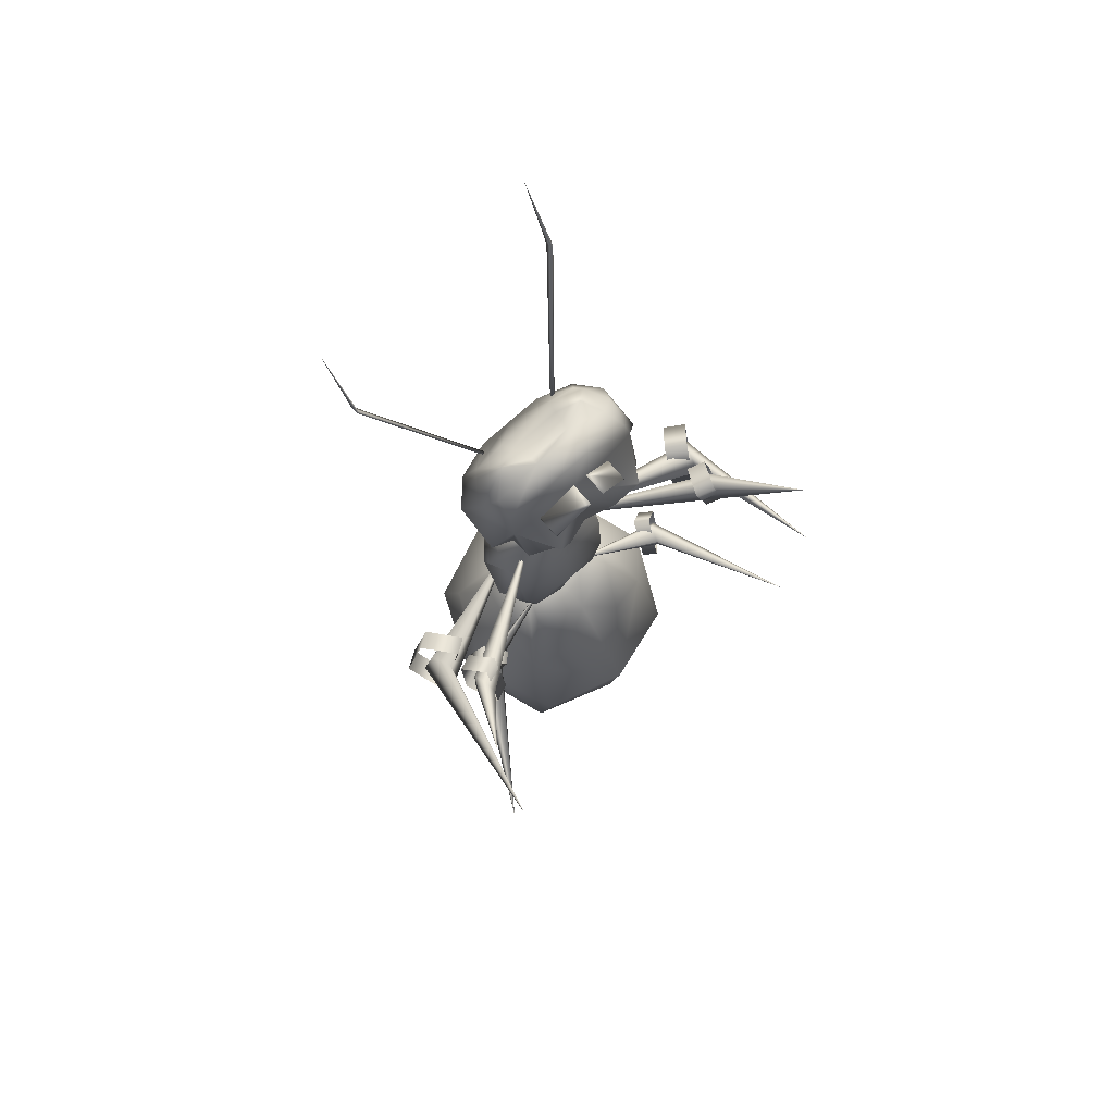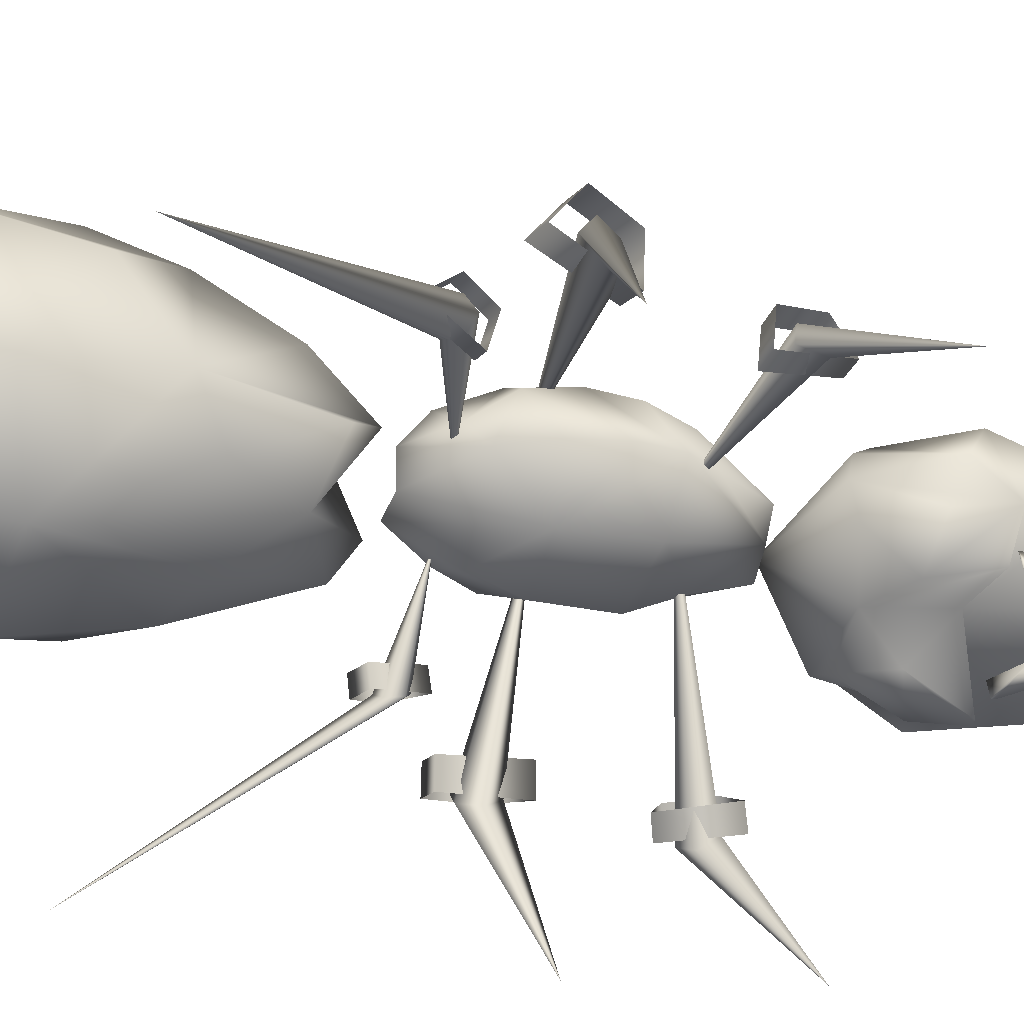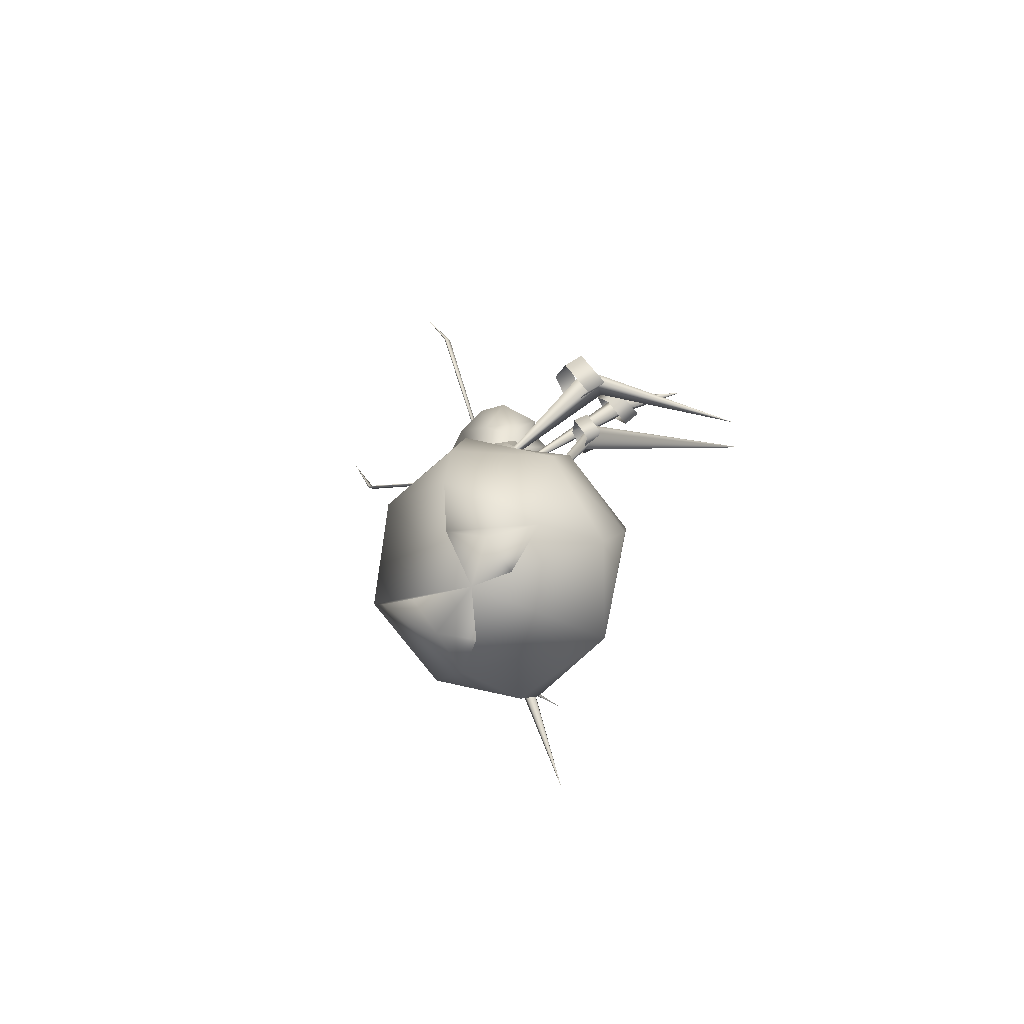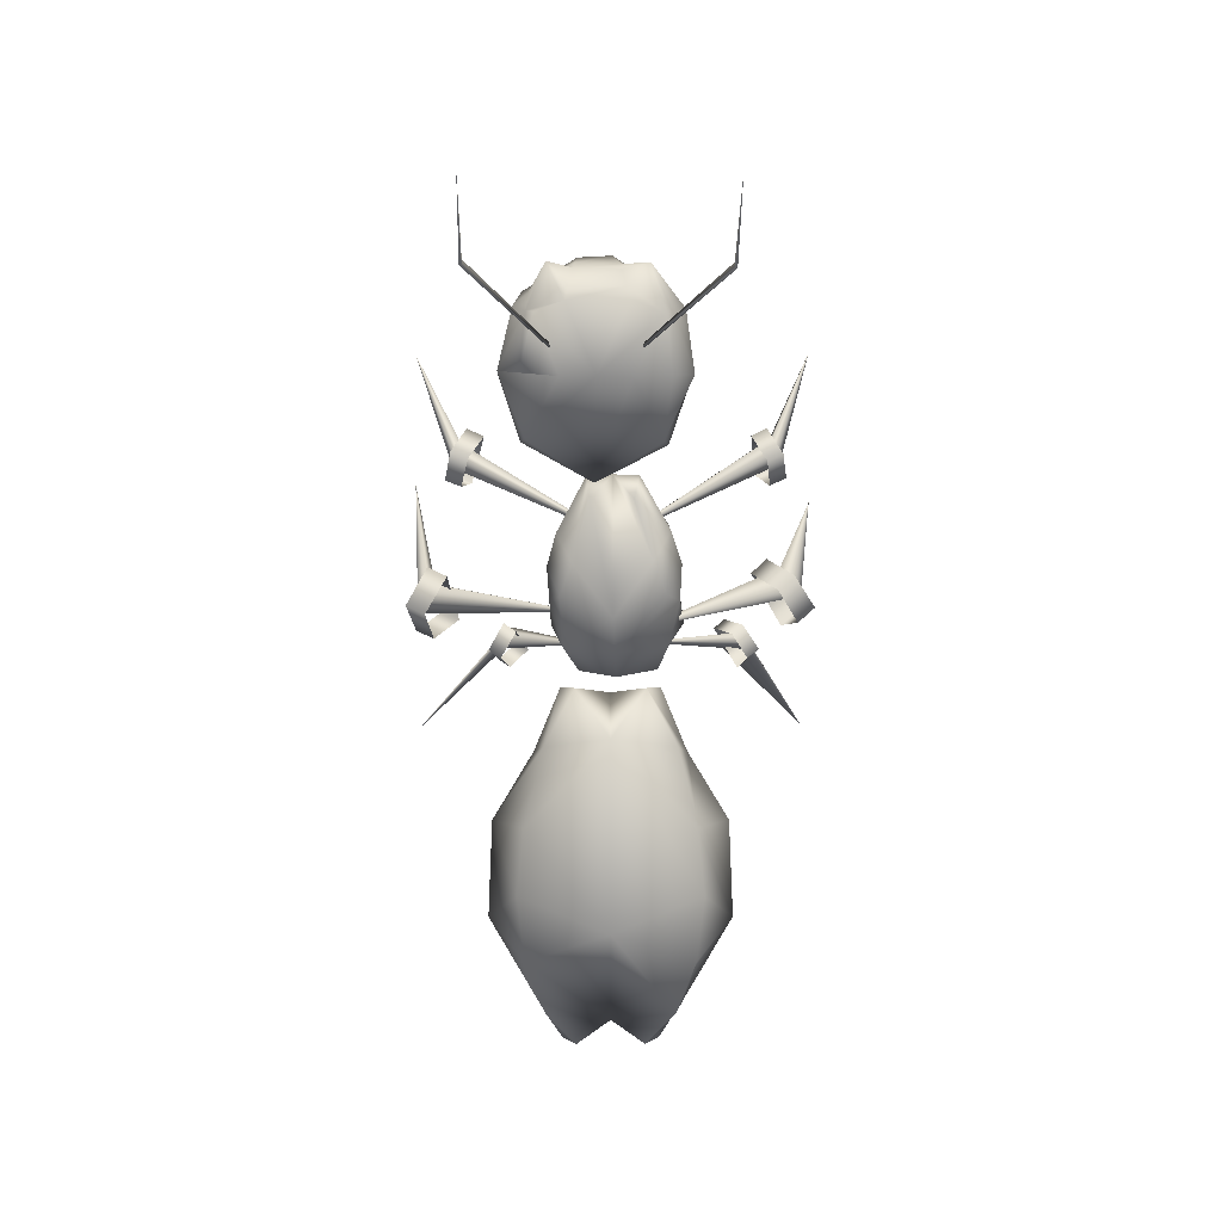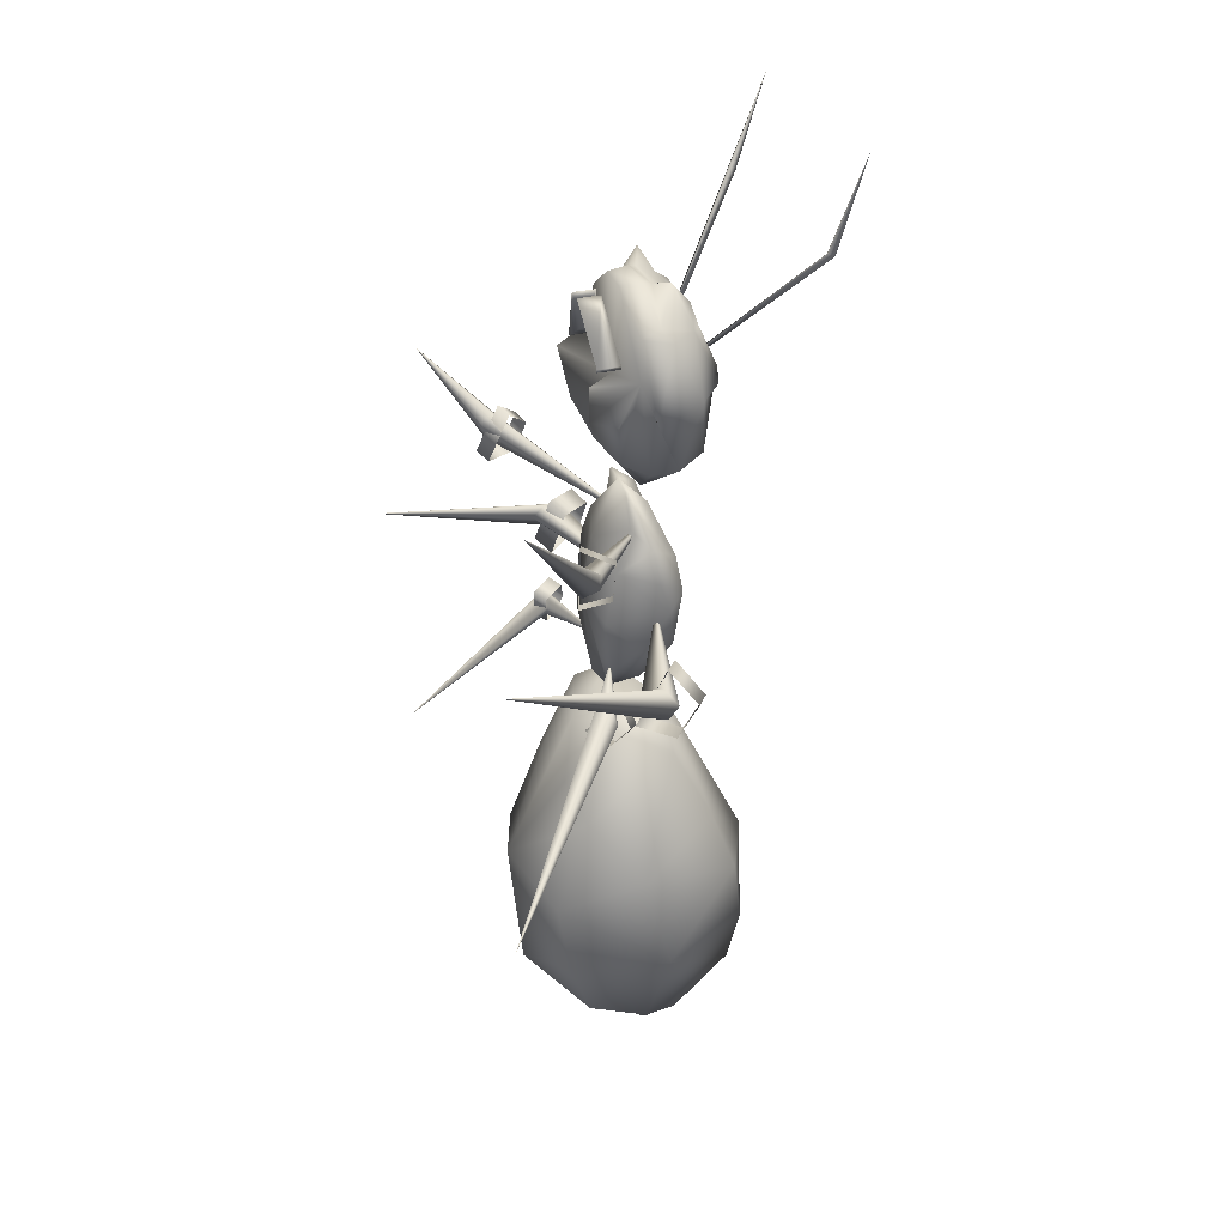
<metadata>
{"format":"obj","ext":"obj","renderer":"f3d","projection":"perspective","resolution":1024,"background":"white","views":[{"elev":77.6,"azim":-41.1,"up":"+Z"},{"elev":-65.8,"azim":-99.7,"up":"+Y"},{"elev":-79.1,"azim":-116.8,"up":"+Z"},{"elev":26.5,"azim":179.9,"up":"+Z"},{"elev":31.6,"azim":71.9,"up":"+Z"}]}
</metadata>
<code>
v 0.2741 0.2551 0.04125
v 0.2253 0.2452 0.05538
v 0.2597 0.2876 0.05751
v 0.1765 0.2551 0.04125
v 0.1909 0.2876 0.05751
v 0.1909 0.2226 0.025
v 0.2597 0.2226 0.025
v 0.2889 0.3061 0.1085
v 0.3022 0.2158 0.06351
v 0.1617 0.3061 0.1085
v 0.1484 0.2158 0.06351
v 0.3478 0.2242 0.1672
v 0.3085 0.3108 0.1735
v 0.3153 0.3012 0.2426
v 0.2253 0.3398 0.2249
v 0.1422 0.3108 0.1735
v 0.1353 0.3012 0.2426
v 0.1028 0.2242 0.1672
v 0.1422 0.1537 0.09489
v 0.1353 0.1312 0.1574
v 0.2253 0.1085 0.1093
v 0.3085 0.1537 0.09489
v 0.3153 0.1312 0.1574
v 0.343 0.2 0.2657
v 0.3085 0.1214 0.2264
v 0.2253 0.09514 0.2446
v 0.1422 0.1214 0.2264
v 0.1076 0.2 0.2657
v 0.1422 0.2786 0.3051
v 0.2253 0.2586 0.3915
v 0.3085 0.2786 0.3051
v 0.3022 0.1552 0.3182
v 0.2741 0.1809 0.4056
v 0.2597 0.1447 0.3425
v 0.1484 0.1552 0.3182
v 0.1909 0.1447 0.3425
v 0.1765 0.1809 0.4056
v 0.1909 0.2134 0.422
v 0.1617 0.2443 0.375
v 0.2597 0.2134 0.422
v 0.2889 0.2443 0.375
v 0.2253 0.1637 0.3901
v 0.2477 0.2095 0.6403
v 0.2443 0.2311 0.626
v 0.2233 0.21 0.6422
v 0.2039 0.2321 0.6274
v 0.1988 0.2109 0.6419
v 0.2666 0.1697 0.7251
v 0.2863 0.1914 0.6897
v 0.3049 0.1842 0.7358
v 0.2394 0.1824 0.6954
v 0.2107 0.1697 0.7239
v 0.1928 0.1914 0.6879
v 0.1724 0.1842 0.7332
v 0.2379 0.1985 0.7554
v 0.17 0.2003 0.7762
v 0.1933 0.163 0.7676
v 0.2869 0.163 0.7694
v 0.3103 0.2019 0.7777
v 0.1785 0.2143 0.6803
v 0.2401 0.2259 0.6404
v 0.3009 0.2144 0.6827
v 0.3058 0.2397 0.6858
v 0.3263 0.2132 0.7417
v 0.1734 0.2397 0.6832
v 0.1508 0.2108 0.7417
v 0.1708 0.2043 0.8122
v 0.1595 0.2318 0.808
v 0.1517 0.2539 0.7553
v 0.3247 0.2539 0.7587
v 0.3111 0.2313 0.8105
v 0.3033 0.2043 0.8148
v 0.1738 0.2246 0.8176
v 0.2238 0.1999 0.8458
v 0.2163 0.2218 0.8455
v 0.1782 0.2633 0.6961
v 0.3006 0.2634 0.6984
v 0.2701 0.2854 0.7656
v 0.3043 0.2747 0.7649
v 0.1718 0.2747 0.7623
v 0.206 0.2854 0.7642
v 0.1715 0.2539 0.8117
v 0.1782 0.2601 0.8133
v 0.2988 0.2536 0.8138
v 0.2921 0.2597 0.8152
v 0.2376 0.2852 0.7658
v 0.2075 0.2592 0.8263
v 0.2651 0.2614 0.8256
v 0.2546 0.2004 0.8443
v 0.2571 0.2213 0.8458
v 0.2976 0.2242 0.8196
v 0.2382 0.195 0.4291
v 0.2541 0.1822 0.479
v 0.2176 0.1762 0.5228
v 0.2155 0.187 0.4344
v 0.1792 0.1842 0.4815
v 0.1935 0.1962 0.4306
v 0.2553 0.2219 0.4451
v 0.2696 0.2492 0.4836
v 0.2813 0.2138 0.4895
v 0.2604 0.194 0.4606
v 0.2197 0.2491 0.4531
v 0.2217 0.2656 0.4871
v 0.1805 0.2238 0.4476
v 0.1718 0.2517 0.4869
v 0.2196 0.2476 0.453
v 0.1732 0.1963 0.4635
v 0.1564 0.2171 0.4936
v 0.169 0.1869 0.519
v 0.2668 0.1844 0.5158
v 0.2843 0.2313 0.559
v 0.2718 0.2574 0.5414
v 0.2609 0.2538 0.5735
v 0.2756 0.2271 0.5908
v 0.2231 0.2707 0.5251
v 0.174 0.2599 0.5446
v 0.1862 0.2557 0.576
v 0.1595 0.2344 0.5631
v 0.1697 0.2298 0.5943
v 0.1718 0.2 0.5889
v 0.1847 0.2119 0.6094
v 0.2199 0.1853 0.5839
v 0.2707 0.1935 0.5695
v 0.2594 0.21 0.6069
v 0.09177 0.176 0.4515
v 0.02637 0.04863 0.2894
v 0.1 0.1737 0.4612
v 0.1171 0.1739 0.4545
v 0.1171 0.17 0.4426
v 0.09514 0.1667 0.4416
v 0.1987 0.1974 0.4631
v 0.06564 0.141 0.623
v 0.0355 0.07064 0.7094
v 0.06914 0.146 0.6365
v 0.07214 0.134 0.6478
v 0.07426 0.1214 0.641
v 0.07164 0.1262 0.6224
v 0.2129 0.2293 0.5906
v 0.04613 0.2038 0.5153
v 0.025 0.025 0.5324
v 0.05726 0.2045 0.5301
v 0.06539 0.1862 0.5358
v 0.06351 0.1742 0.5225
v 0.05163 0.1869 0.5056
v 0.1953 0.2464 0.5031
v 0.3727 0.1467 0.635
v 0.4119 0.06726 0.7057
v 0.3742 0.144 0.6205
v 0.375 0.1278 0.6165
v 0.3702 0.1197 0.6274
v 0.3663 0.133 0.641
v 0.2247 0.2324 0.5914
v 0.3342 0.1739 0.4489
v 0.4249 0.04651 0.2844
v 0.3293 0.1659 0.4397
v 0.3236 0.1537 0.4451
v 0.3217 0.1547 0.4575
v 0.3277 0.1702 0.4607
v 0.2467 0.195 0.4602
v 0.407 0.2068 0.5104
v 0.4192 0.04351 0.5596
v 0.4017 0.1988 0.4945
v 0.3956 0.1789 0.4964
v 0.3923 0.175 0.5136
v 0.398 0.1959 0.5246
v 0.2513 0.2384 0.5156
v 0.1216 0.3821 0.9719
v 0.1228 0.3545 0.884
v 0.1227 0.3481 0.8872
v 0.1962 0.2737 0.7871
v 0.1962 0.2698 0.789
v 0.2776 0.2709 0.7902
v 0.2794 0.2709 0.7902
v 0.348 0.3511 0.891
v 0.3458 0.3508 0.8905
v 0.2774 0.2747 0.7882
v 0.3457 0.3573 0.8871
v 0.3478 0.3575 0.8876
v 0.2794 0.2747 0.7883
v 0.3457 0.3848 0.975
v 0.1982 0.2698 0.789
v 0.1982 0.2737 0.7871
v 0.1249 0.3543 0.8836
v 0.1249 0.3478 0.8869
v 0.2114 0.2482 0.834
v 0.2618 0.2489 0.834
v 0.2158 0.2294 0.8435
v 0.2578 0.2289 0.8442
v 0.08277 0.185 0.4497
v 0.09427 0.1949 0.4447
v 0.1024 0.176 0.4242
v 0.09077 0.1657 0.4291
v 0.1254 0.1683 0.463
v 0.1151 0.1587 0.4679
v 0.1091 0.1889 0.4675
v 0.09852 0.1798 0.4725
v 0.05913 0.1473 0.6114
v 0.07514 0.1544 0.6068
v 0.08889 0.1243 0.6059
v 0.07251 0.1165 0.6107
v 0.09339 0.1448 0.6537
v 0.07864 0.1379 0.6587
v 0.07876 0.1653 0.6364
v 0.06363 0.1589 0.6412
v 0.03338 0.2152 0.5085
v 0.05001 0.2269 0.4986
v 0.06313 0.193 0.4787
v 0.04626 0.1804 0.4887
v 0.09339 0.1985 0.5361
v 0.07839 0.1872 0.546
v 0.06951 0.2283 0.5331
v 0.05413 0.2173 0.543
v 0.375 0.1585 0.6434
v 0.3585 0.1645 0.6385
v 0.3443 0.1368 0.6499
v 0.3611 0.1302 0.655
v 0.3573 0.1312 0.5997
v 0.3728 0.125 0.6037
v 0.3657 0.1593 0.608
v 0.3813 0.1538 0.6122
v 0.3425 0.1838 0.4484
v 0.3303 0.1932 0.4442
v 0.3158 0.1858 0.4682
v 0.3281 0.1759 0.4727
v 0.3054 0.1573 0.4341
v 0.3165 0.1479 0.4377
v 0.3231 0.1749 0.4245
v 0.3345 0.1659 0.428
v 0.417 0.2217 0.5141
v 0.3982 0.2342 0.5111
v 0.378 0.2123 0.5399
v 0.397 0.199 0.5434
v 0.3698 0.1853 0.4811
v 0.387 0.1729 0.4836
v 0.392 0.216 0.4764
v 0.4096 0.2042 0.4787
v 0.1905 0.2383 0.8518
v 0.2812 0.2383 0.8532
v 0.2527 0.1784 0.7957
v 0.2777 0.1732 0.7773
v 0.2777 0.1732 0.7803
v 0.2442 0.166 0.8333
v 0.2442 0.1882 0.8333
v 0.2777 0.1953 0.7803
v 0.2777 0.1953 0.7773
v 0.1968 0.1732 0.7773
v 0.2218 0.1784 0.7957
v 0.2302 0.166 0.8333
v 0.1968 0.1732 0.7803
v 0.1968 0.1953 0.7773
v 0.1968 0.1953 0.7803
v 0.2302 0.1882 0.8333
v 0.2818 0.2421 0.5263
v 0.1613 0.2452 0.5303
v 0.1667 0.1928 0.561
f 117 115 116
f 113 112 115
f 45 46 47
f 45 43 44
f 124 123 114
f 111 114 123
f 45 122 124
f 123 124 122
f 121 120 45
f 122 45 120
f 119 118 121
f 120 121 118
f 117 116 119
f 118 119 116
f 114 111 113
f 112 113 111
f 93 101 110
f 100 110 101
f 110 94 93
f 92 93 94
f 92 94 95
f 96 95 94
f 96 97 95
f 96 94 109
f 107 96 108
f 109 108 96
f 104 107 105
f 108 105 107
f 106 104 102
f 103 102 104
f 103 104 105
f 98 102 99
f 103 99 102
f 101 98 100
f 99 100 98
f 71 91 72
f 90 72 91
f 90 89 72
f 88 85 86
f 78 86 85
f 87 86 83
f 81 83 86
f 81 80 83
f 81 76 80
f 69 80 76
f 69 76 66
f 76 65 66
f 60 66 65
f 60 56 66
f 60 54 56
f 60 53 54
f 52 54 53
f 52 56 54
f 52 57 56
f 55 56 57
f 52 53 51
f 61 51 53
f 53 60 61
f 65 61 60
f 65 76 61
f 83 80 82
f 69 82 80
f 69 68 82
f 69 56 68
f 67 68 56
f 66 56 69
f 77 63 61
f 62 61 63
f 62 51 61
f 62 49 51
f 48 51 49
f 48 49 50
f 48 50 59
f 48 59 58
f 55 58 59
f 50 49 59
f 62 59 49
f 62 63 59
f 59 63 64
f 70 64 63
f 63 77 70
f 78 70 77
f 78 79 70
f 78 85 79
f 84 79 85
f 79 84 70
f 71 70 84
f 71 64 70
f 71 72 64
f 74 75 67
f 73 67 75
f 73 68 67
f 42 34 33
f 32 33 34
f 32 41 33
f 33 41 40
f 30 40 41
f 42 37 36
f 35 36 37
f 37 38 35
f 39 35 38
f 30 39 38
f 31 24 14
f 12 14 24
f 12 13 14
f 30 31 15
f 14 15 31
f 14 13 15
f 29 30 17
f 15 17 30
f 15 16 17
f 28 29 18
f 17 18 29
f 17 16 18
f 27 28 20
f 18 20 28
f 18 19 20
f 26 27 21
f 20 21 27
f 20 19 21
f 25 26 23
f 21 23 26
f 21 22 23
f 24 25 12
f 23 12 25
f 23 22 12
f 2 7 9
f 1 9 7
f 1 8 9
f 1 3 8
f 2 8 3
f 2 3 1
f 2 1 7
f 2 11 6
f 4 6 11
f 4 2 6
f 4 5 2
f 10 2 5
f 10 5 11
f 11 5 4
f 184 169 181
f 171 181 169
f 182 170 183
f 168 183 170
f 181 171 182
f 170 182 171
f 171 169 170
f 168 170 169
f 169 167 168
f 184 181 183
f 182 183 181
f 172 175 176
f 177 176 175
f 180 174 178
f 179 178 174
f 179 176 178
f 178 176 177
f 176 179 172
f 173 172 179
f 179 174 173
f 172 173 174
f 175 172 174
f 162 166 160
f 165 160 166
f 165 161 160
f 165 164 161
f 163 161 164
f 163 164 166
f 163 166 162
f 164 165 166
f 163 162 161
f 160 161 162
f 155 159 153
f 158 153 159
f 158 154 153
f 158 157 154
f 156 154 157
f 156 157 159
f 156 159 155
f 157 158 159
f 156 155 154
f 153 154 155
f 148 152 146
f 151 146 152
f 151 147 146
f 151 150 147
f 149 147 150
f 149 150 152
f 149 152 148
f 150 151 152
f 149 148 147
f 146 147 148
f 141 145 139
f 144 139 145
f 144 140 139
f 144 143 140
f 142 140 143
f 142 143 145
f 142 145 141
f 143 144 145
f 142 141 140
f 139 140 141
f 134 138 132
f 137 132 138
f 137 133 132
f 137 136 133
f 135 133 136
f 135 136 138
f 135 138 134
f 136 137 138
f 135 134 133
f 132 133 134
f 127 131 125
f 130 125 131
f 130 126 125
f 130 129 126
f 128 126 129
f 128 129 131
f 128 131 127
f 129 130 131
f 128 127 126
f 125 126 127
f 32 25 24
f 35 28 27
f 39 30 29
f 41 31 30
f 18 11 19
f 22 9 12
f 55 89 74
f 90 74 89
f 90 75 74
f 90 188 75
f 187 75 188
f 187 188 186
f 187 186 185
f 88 185 186
f 88 87 185
f 88 86 87
f 86 61 81
f 76 81 61
f 78 77 86
f 61 86 77
f 52 51 57
f 55 57 51
f 51 48 55
f 58 55 48
f 37 42 38
f 30 38 42
f 30 42 40
f 33 40 42
f 25 32 26
f 34 26 32
f 34 42 26
f 42 36 26
f 35 26 36
f 35 27 26
f 39 29 35
f 28 35 29
f 32 24 41
f 31 41 24
f 9 8 12
f 13 12 8
f 8 2 13
f 15 13 2
f 2 10 15
f 16 15 10
f 10 11 16
f 18 16 11
f 11 2 19
f 21 19 2
f 2 9 21
f 22 21 9
f 229 236 230
f 235 230 236
f 236 234 235
f 233 235 234
f 234 232 233
f 231 233 232
f 232 229 231
f 230 231 229
f 221 228 222
f 227 222 228
f 228 226 227
f 225 227 226
f 226 224 225
f 223 225 224
f 224 221 223
f 222 223 221
f 213 220 214
f 219 214 220
f 220 218 219
f 217 219 218
f 218 216 217
f 215 217 216
f 216 213 215
f 214 215 213
f 205 212 206
f 211 206 212
f 212 210 211
f 209 211 210
f 210 208 209
f 207 209 208
f 208 205 207
f 206 207 205
f 197 204 198
f 203 198 204
f 204 202 203
f 201 203 202
f 202 200 201
f 199 201 200
f 200 197 199
f 198 199 197
f 189 196 190
f 195 190 196
f 196 194 195
f 193 195 194
f 194 192 193
f 191 193 192
f 192 189 191
f 190 191 189
f 186 188 238
f 187 185 237
f 167 183 168
f 167 169 184
f 183 167 184
f 180 175 174
f 180 177 175
f 177 180 178
f 71 84 91
f 238 91 84
f 90 91 188
f 238 188 91
f 87 83 185
f 237 185 83
f 237 83 82
f 73 75 237
f 187 237 75
f 85 88 84
f 238 84 88
f 238 88 186
f 82 68 237
f 73 237 68
f 116 254 118
f 99 253 100
f 254 105 108
f 111 253 112
f 248 247 252
f 247 246 250
f 239 242 243
f 240 239 245
f 93 92 101
f 98 101 92
f 98 92 102
f 95 102 92
f 95 106 102
f 95 104 106
f 95 97 104
f 107 104 97
f 97 96 107
f 118 254 120
f 255 120 254
f 254 108 255
f 109 255 108
f 100 253 110
f 123 110 253
f 123 253 111
f 110 123 94
f 122 94 123
f 109 94 255
f 120 255 94
f 120 94 122
f 45 47 121
f 119 121 47
f 47 46 119
f 117 119 46
f 46 45 117
f 115 117 45
f 45 44 115
f 113 115 44
f 44 43 113
f 114 113 43
f 114 43 124
f 45 124 43
f 115 103 116
f 254 116 103
f 254 103 105
f 253 99 112
f 115 112 99
f 115 99 103
f 246 249 250
f 251 250 249
f 249 248 251
f 252 251 248
f 247 250 252
f 251 252 250
f 249 246 248
f 247 248 246
f 242 241 243
f 244 243 241
f 241 240 244
f 245 244 240
f 245 239 244
f 243 244 239
f 242 239 241
f 240 241 239
f 72 59 64
f 55 59 89
f 72 89 59
f 56 55 67
f 74 67 55

</code>
